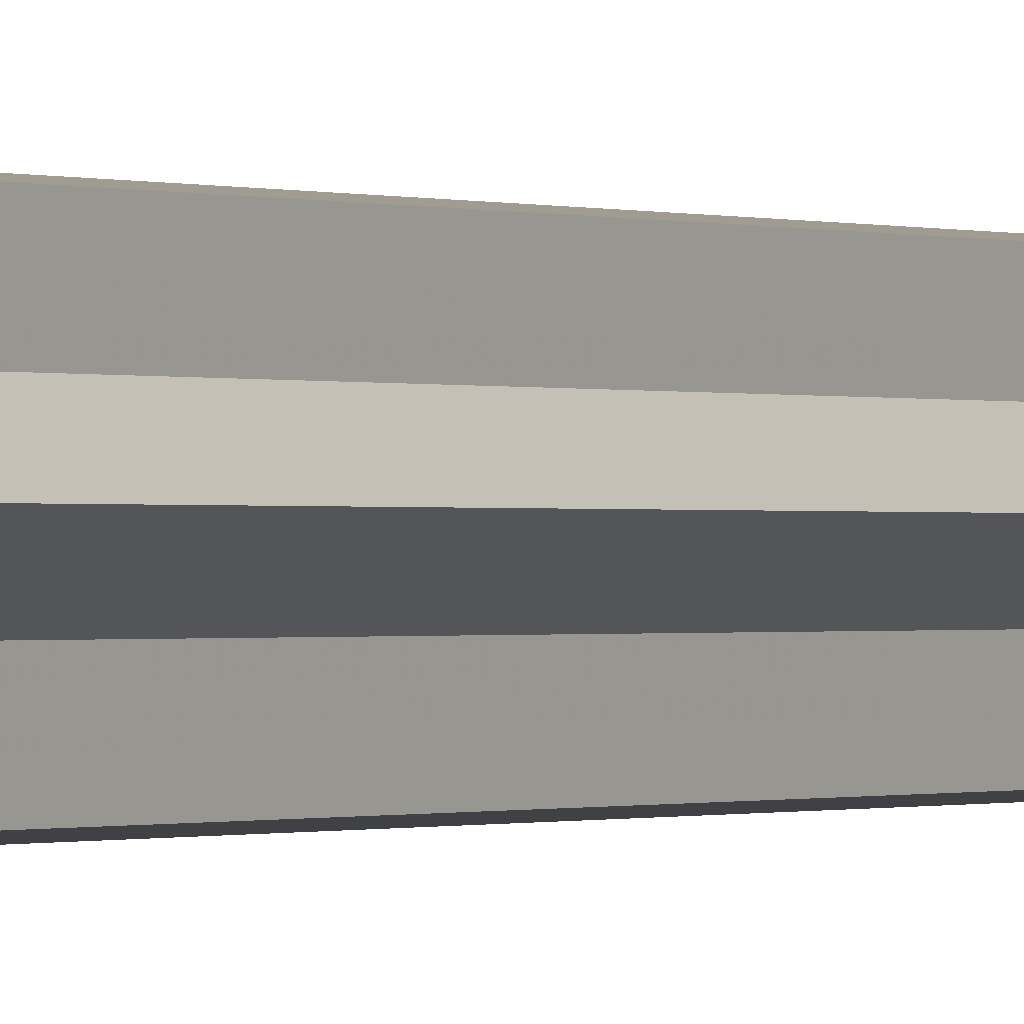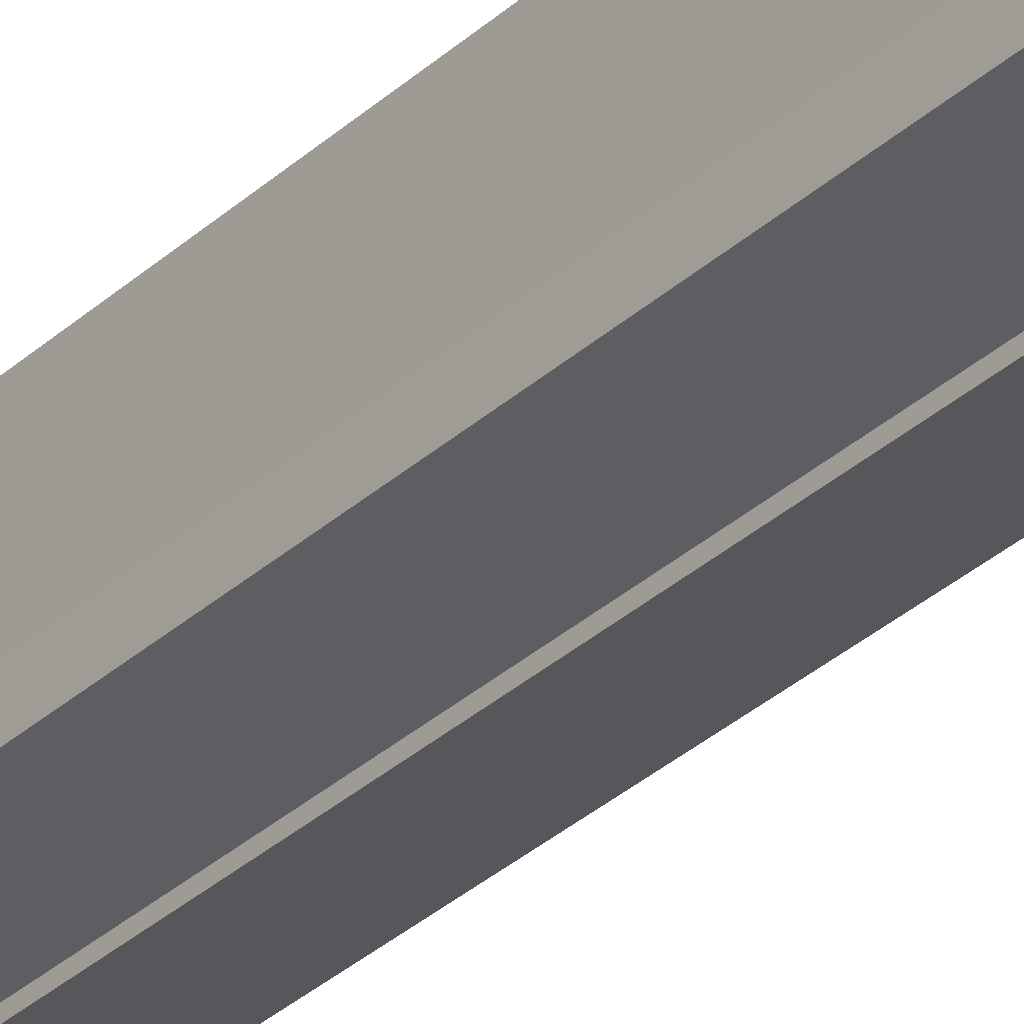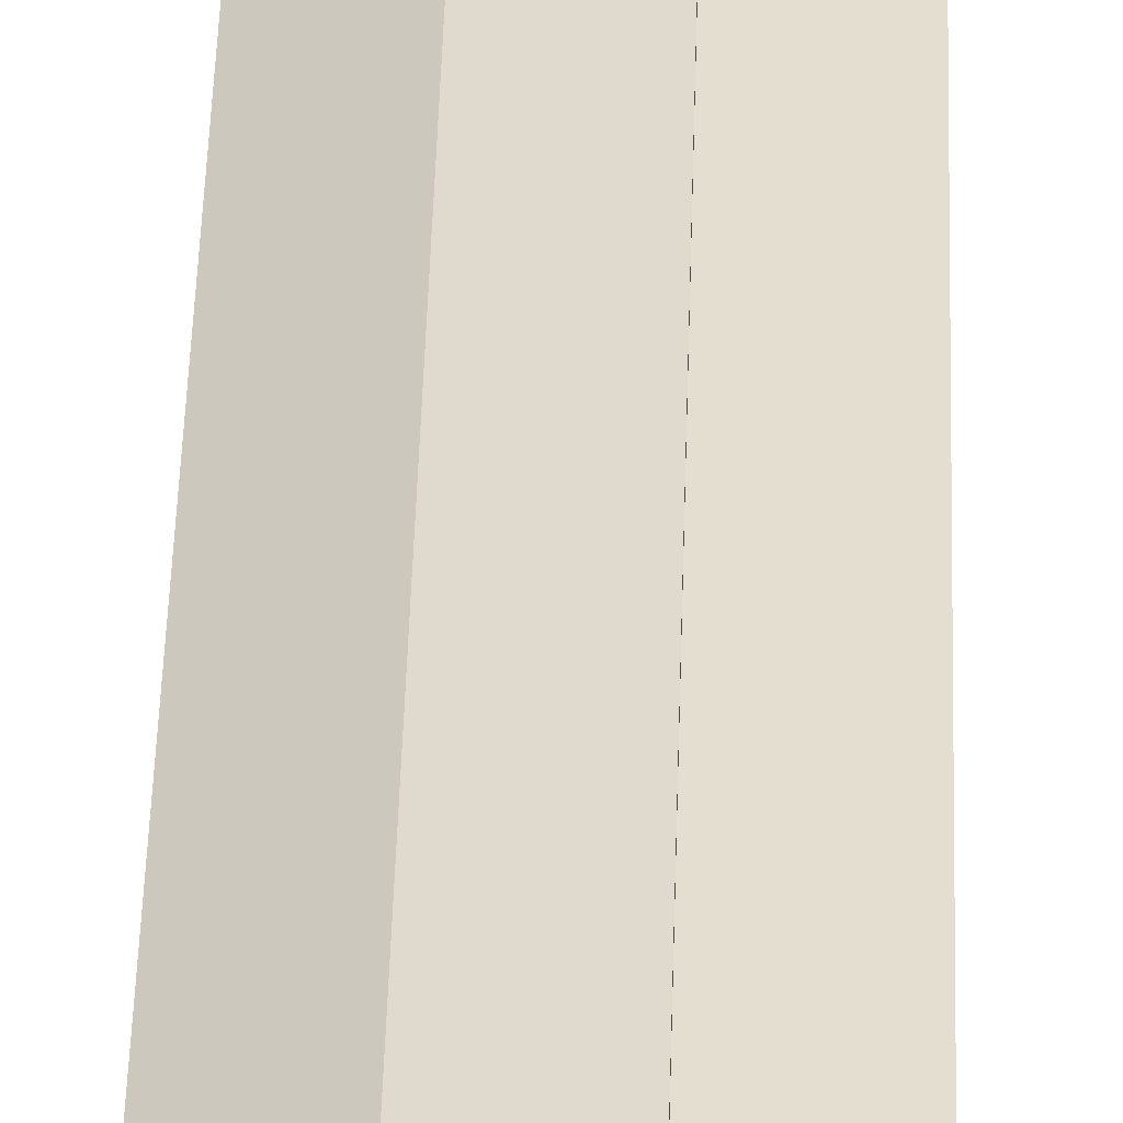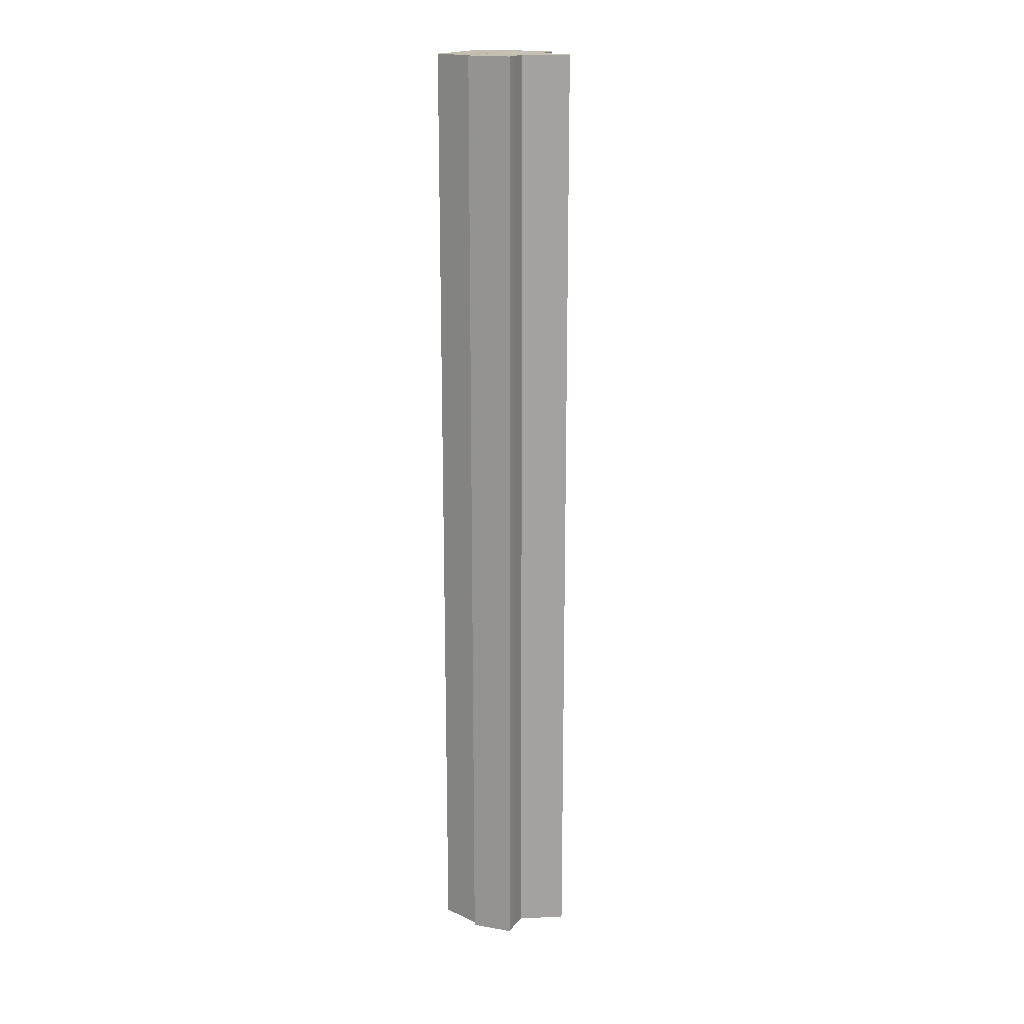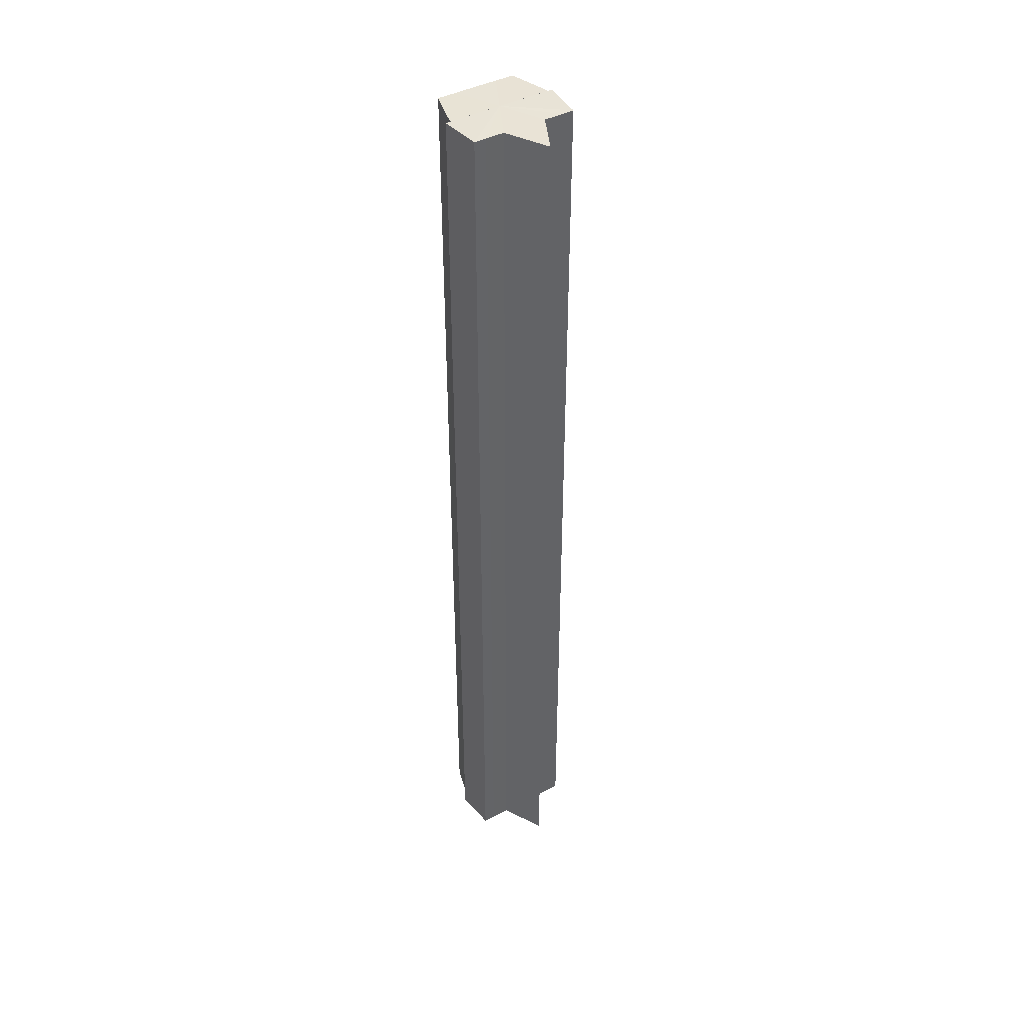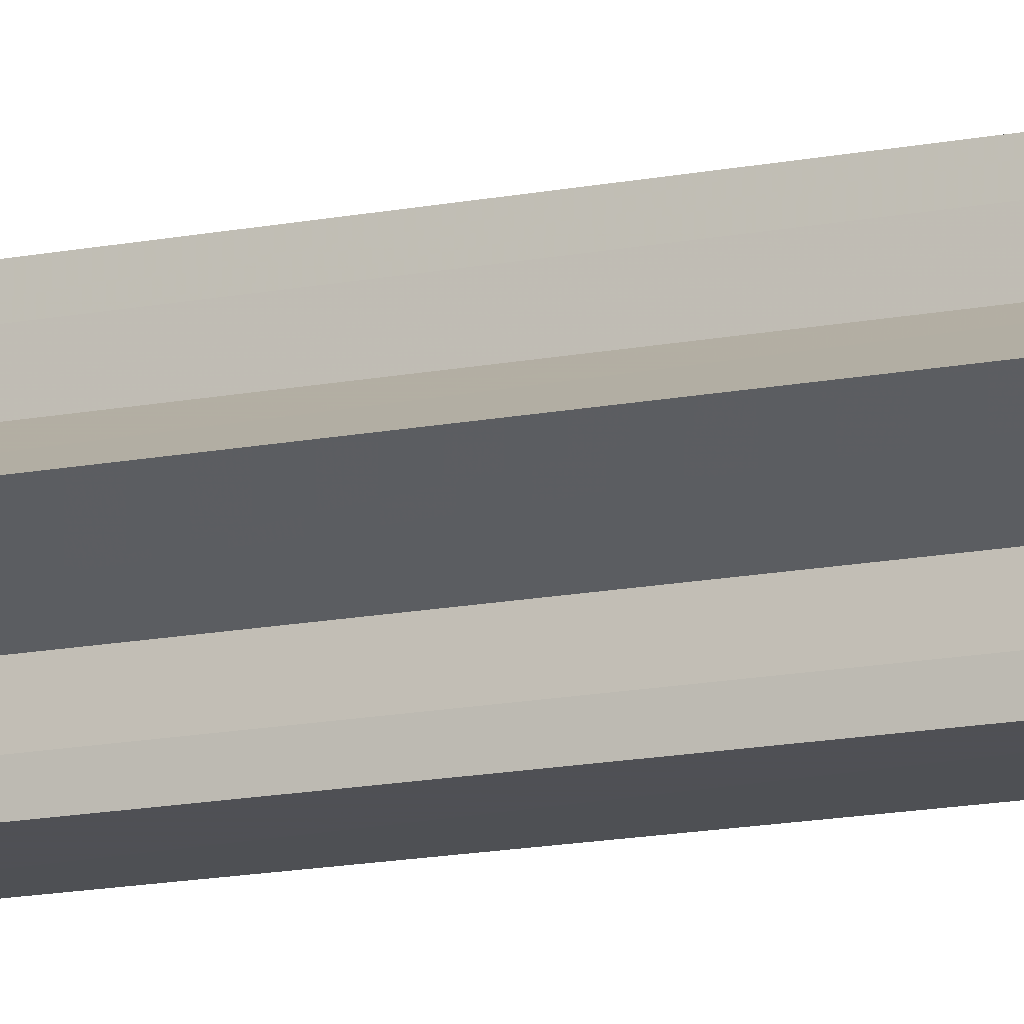
<metadata>
{"format":"obj","ext":"obj","renderer":"f3d","projection":"perspective","resolution":1024,"background":"white","views":[{"elev":-0.3,"azim":30.1,"up":"+Z"},{"elev":-31.7,"azim":-38.0,"up":"+Z"},{"elev":35.5,"azim":-178.7,"up":"+Z"},{"elev":17.6,"azim":24.6,"up":"+Y"},{"elev":42.4,"azim":57.9,"up":"+Y"},{"elev":-13.7,"azim":115.0,"up":"+Z"}]}
</metadata>
<code>
o 20887
v 2218 1873 7.813
v 2218 1873 7.819
v 2218 1873 7.813
v 2218 1873 7.823
v 2218 1873 7.819
v 2218 1873 7.826
v 2218 1873 7.823
v 2218 1873 7.819
v 2218 1873 7.819
v 2218 1873 7.823
v 2218 1873 7.823
v 2218 1873 7.826
v 2218 1873 7.826
v 2218 1873 7.813
v 2218 1873 7.823
v 2218 1873 7.827
v 2218 1873 7.826
v 2218 1873 7.827
v 2218 1873 7.826
v 2218 1873 7.827
v 2218 1873 7.819
v 2218 1873 7.813
v 2218 1873 7.808
v 2218 1873 7.813
v 2218 1873 7.808
v 2218 1873 7.804
v 2218 1873 7.808
v 2218 1873 7.804
v 2218 1873 7.801
v 2218 1873 7.804
v 2218 1873 7.801
v 2218 1873 7.804
v 2218 1873 7.808
v 2218 1873 7.804
v 2218 1873 7.813
v 2218 1873 7.808
v 2218 1873 7.801
v 2218 1873 7.8
v 2218 1873 7.801
v 2218 1873 7.8
v 2218 1873 7.801
v 2218 1873 7.8
v 2218 1873 7.801
v 2218 1873 7.8
v 2218 1873 7.801
v 2218 1873 7.8
v 2218 1873 7.804
v 2218 1873 7.801
v 2218 1873 7.808
v 2218 1873 7.804
v 2218 1873 7.813
v 2218 1873 7.808
v 2218 1873 7.819
v 2218 1873 7.813
v 2218 1873 7.823
v 2218 1873 7.819
v 2218 1873 7.826
v 2218 1873 7.823
v 2218 1873 7.813
v 2218 1873 7.801
v 2218 1873 7.804
v 2218 1873 7.808
v 2218 1873 7.813
v 2218 1873 7.819
v 2218 1873 7.823
v 2218 1873 7.826
v 2218 1873 7.827
v 2218 1873 7.804
v 2218 1873 7.801
v 2218 1873 7.808
v 2218 1873 7.813
v 2218 1873 7.819
v 2218 1873 7.823
v 2218 1873 7.826
v 2218 1873 7.827
v 2218 1873 7.826
v 2218 1873 7.827
v 2218 1873 7.827
v 2218 1873 7.826
v 2218 1873 7.826
v 2218 1873 7.823
v 2218 1873 7.819
v 2218 1873 7.823
v 2218 1873 7.813
v 2218 1873 7.819
v 2218 1873 7.808
v 2218 1873 7.813
v 2218 1873 7.804
v 2218 1873 7.808
v 2218 1873 7.801
v 2218 1873 7.804
v 2218 1873 7.823
v 2218 1873 7.826
v 2218 1873 7.819
v 2218 1873 7.813
v 2218 1873 7.808
v 2218 1873 7.804
v 2218 1873 7.801
f 1 2 3
f 2 4 5
f 4 6 7
f 3 8 9
f 9 10 11
f 11 12 13
f 14 12 15
f 14 16 12
f 17 16 18
f 19 20 17
f 14 15 21
f 14 21 22
f 23 22 24
f 14 22 25
f 26 27 23
f 14 25 28
f 29 30 26
f 31 32 29
f 32 33 34
f 33 35 36
f 14 28 37
f 38 37 39
f 40 41 38
f 14 37 42
f 43 42 44
f 45 46 43
f 47 45 48
f 49 50 47
f 51 52 49
f 53 54 51
f 55 56 53
f 57 58 55
f 59 44 60
f 59 60 61
f 59 61 62
f 59 62 63
f 59 63 64
f 59 64 65
f 59 65 66
f 59 66 67
f 59 68 69
f 59 70 68
f 59 71 70
f 59 72 71
f 59 73 72
f 59 74 73
f 75 76 77
f 78 76 79
f 80 81 79
f 81 82 83
f 82 84 85
f 84 86 87
f 86 88 89
f 88 90 91
f 14 92 93
f 14 94 92
f 14 95 94
f 14 96 95
f 14 97 96
f 14 98 97

</code>
